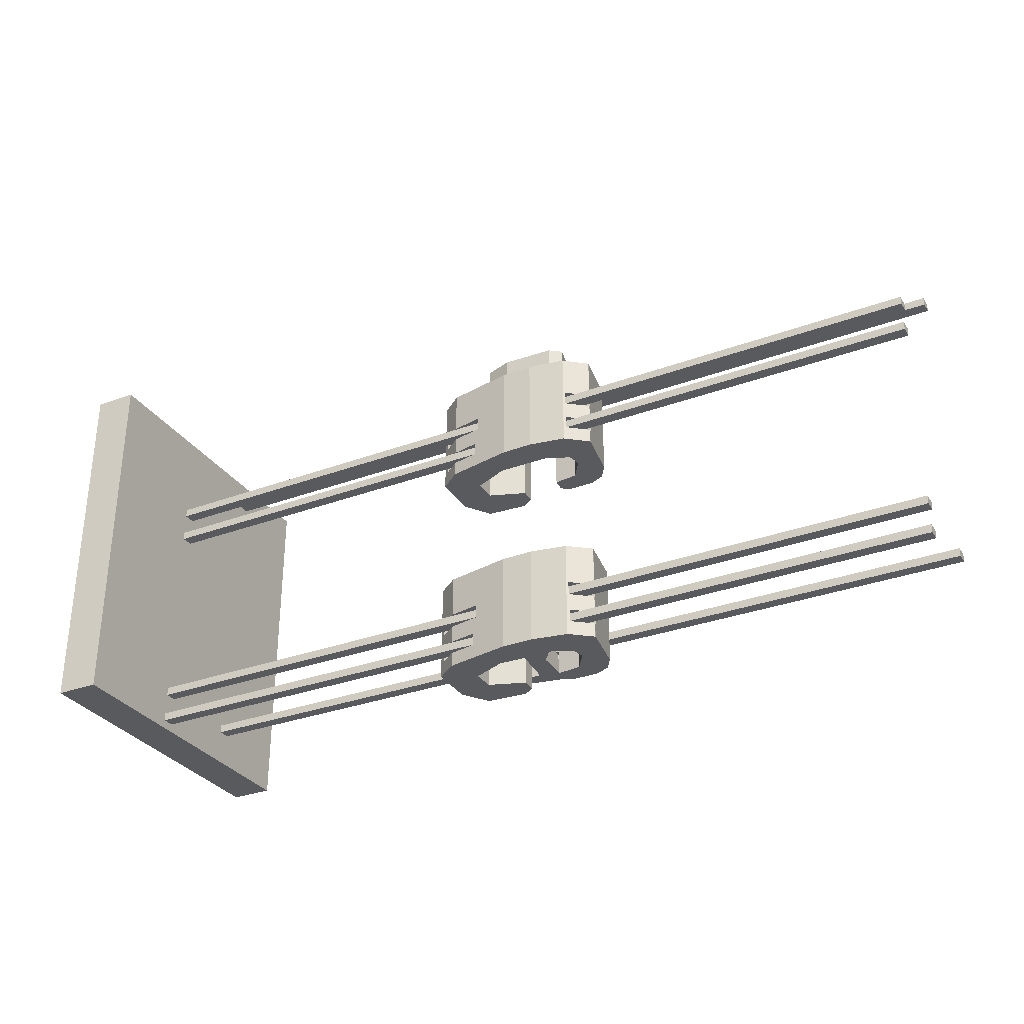
<metadata>
{"format":"obj","ext":"obj","renderer":"f3d","projection":"perspective","resolution":1024,"background":"white","views":[{"elev":-31.3,"azim":-152.1,"up":"+Y"}]}
</metadata>
<code>
o Object.1
v 76.95 -6.404 2.6e-05
v 76.95 -6.404 64.72
v 76.95 68.15 -1e-06
v 85.81 68.15 64.72
v 85.81 -6.404 2.7e-05
v 85.81 68.15 0
v 85.81 -6.404 64.72
v 76.95 68.15 64.72
f 1 2 3
f 5 1 3
f 5 3 6
f 4 5 6
f 8 4 6
f 7 4 8
f 8 2 7
f 5 7 2
f 5 4 7
f 6 3 8
f 8 3 2
f 2 1 5
o Object.2
v -1.479 -3.794 47.43
v -10.32 -3.794 45.32
v -6.078 -3.794 44.98
v -2.894 -3.794 44.89
v -6.078 0.2575 44.98
v -6.15 0.2575 44.21
v -10.34 0.2575 44.21
v -6.15 2.633 44.21
v -10.34 2.697 44.21
v -10.44 -3.794 39.13
v -10.32 0.2575 45.32
v -11.97 0.2575 45.67
v -2.894 0.2575 44.89
v -4.094 0.2575 44.92
v -2.013 0.2575 46.48
v -14.69 0.2575 46.25
v -13.75 0.2575 47.43
v -1.479 0.2575 47.43
v -2.608 0.2575 47.64
v -5.24 0.2575 48.12
v -13.21 0.2575 48.12
v -13.39 0.2575 47.88
v -14.69 -3.794 46.25
v -12.21 -3.794 49.38
v -12.21 6.955 49.38
v -13.21 2.615 48.12
v -13.21 2.741 48.12
v -5.24 2.619 48.12
v -13.21 2.903 48.12
v -5.24 2.903 48.12
v -1.479 6.955 47.43
v -2.608 2.903 47.64
v -1.479 2.903 47.43
v -2.361 2.903 45.85
v -2.894 6.955 44.89
v -6.078 6.955 44.98
v -2.894 2.903 44.89
v -4.878 2.903 44.94
v -6.078 2.903 44.98
v -6.15 2.903 44.21
v -6.903 6.955 36.25
v -10.44 6.955 39.13
v -10.32 6.955 45.32
v -10.34 2.903 44.21
v -10.32 2.903 45.32
v -13.04 2.903 45.9
v -14.69 2.903 46.25
v -14.69 6.955 46.25
v -13.39 2.903 47.88
v -12.56 -3.794 36.25
v -6.903 -3.794 36.25
v -16.57 -3.794 29.97
v -6.196 -3.794 29.64
v -16.57 6.955 29.97
v -6.196 6.955 29.64
v -0.7717 -3.794 31.5
v 0.1715 -3.794 34.21
v -1.479 -3.794 36.08
v 0.1715 6.955 34.21
v -1.479 6.955 36.08
v -0.7717 6.955 31.5
v -12.56 6.955 36.25
v -18.93 6.955 31.75
v -18.93 6.955 31.84
v -18.22 6.955 35.4
v -18.93 -3.794 31.84
v -18.22 -3.794 35.4
v -18.93 -3.794 31.75
f 9 10 11
f 12 9 11
f 13 12 11
f 11 14 13
f 15 13 14
f 14 16 15
f 16 17 15
f 17 18 15
f 15 18 19
f 18 10 19
f 10 20 19
f 19 20 21
f 22 19 21
f 12 22 21
f 23 12 21
f 21 24 23
f 23 24 25
f 26 23 25
f 25 27 26
f 9 26 27
f 28 9 27
f 29 28 27
f 30 29 27
f 30 31 29
f 31 32 29
f 29 32 33
f 29 33 34
f 33 35 34
f 36 34 35
f 35 37 36
f 36 37 38
f 32 36 38
f 39 32 38
f 39 38 40
f 39 40 41
f 39 41 42
f 39 42 43
f 44 39 43
f 44 43 45
f 44 45 46
f 44 46 47
f 44 47 48
f 44 48 49
f 44 49 50
f 51 44 50
f 51 50 18
f 52 51 18
f 53 51 52
f 52 47 53
f 45 53 47
f 42 53 45
f 54 53 42
f 42 55 54
f 56 54 55
f 56 55 57
f 56 57 37
f 33 56 37
f 33 39 56
f 51 56 39
f 40 37 57
f 55 40 57
f 56 53 54
f 56 51 53
f 18 50 58
f 59 18 58
f 59 58 60
f 61 59 60
f 60 62 61
f 62 63 61
f 61 63 64
f 64 65 61
f 61 65 66
f 65 67 66
f 67 68 66
f 66 68 59
f 68 49 59
f 59 49 11
f 68 63 49
f 68 67 63
f 63 67 69
f 69 67 65
f 64 69 65
f 63 69 64
f 62 49 63
f 62 70 49
f 71 70 62
f 71 72 70
f 73 70 72
f 73 72 74
f 75 73 74
f 74 58 75
f 58 70 75
f 58 74 76
f 74 72 76
f 70 73 75
f 72 71 76
f 76 71 60
f 71 62 60
f 59 61 66
f 60 58 76
f 18 59 11
f 50 70 58
f 70 50 49
f 49 48 16
f 48 52 16
f 48 47 52
f 45 47 46
f 44 51 39
f 43 42 45
f 41 55 42
f 41 40 55
f 32 28 36
f 38 37 40
f 36 28 34
f 33 37 35
f 39 33 32
f 31 9 32
f 25 31 30
f 34 28 29
f 32 9 28
f 30 27 25
f 9 23 26
f 25 24 31
f 24 10 31
f 13 19 22
f 20 24 21
f 10 24 20
f 52 18 17
f 16 52 17
f 49 16 14
f 19 13 15
f 11 49 14
f 12 13 22
f 12 23 9
f 18 11 10
f 9 31 10
o Object.3
v -97.81 0.7311 44.91
v -97.81 0.7311 47.42
v -97.81 2.43 44.91
v 79.06 2.43 47.42
v 79.06 0.7311 44.91
v 79.06 2.43 44.91
v 79.06 0.7311 47.42
v -97.81 2.43 47.42
f 77 78 79
f 81 77 79
f 81 79 82
f 80 81 82
f 84 80 82
f 83 80 84
f 84 78 83
f 81 83 78
f 81 80 83
f 82 79 84
f 84 79 78
f 78 77 81
o Object.4
v -97.81 1.58 24.45
v -97.81 1.58 26.95
v -97.81 3.279 24.45
v 79.06 3.279 26.95
v 79.06 1.58 24.45
v 79.06 3.279 24.45
v 79.06 1.58 26.95
v -97.81 3.279 26.95
f 85 86 87
f 89 85 87
f 89 87 90
f 88 89 90
f 92 88 90
f 91 88 92
f 92 86 91
f 89 91 86
f 89 88 91
f 90 87 92
f 92 87 86
f 86 85 89
o Object.5
v -27.66 -8.053 27.02
v -15.75 -8.053 22.1
v -27.66 -8.053 27.1
v -27.66 -5.1 27.1
v -27.66 -5.1 27.05
v 4.866 -5.1 25.52
v -27.66 -5.1 27.03
v -27.66 -5.1 27.02
v -25.49 -5.1 25.26
v -23.17 -8.053 23.37
v -24.63 -5.1 24.56
v 3.774 -5.1 24.84
v 3.052 -5.1 24.7
v 2.105 -5.1 24.51
v -23.83 -5.1 23.91
v 2.05 -5.1 24.49
v -1.511 -5.1 23.78
v 4.063 -8.053 24.9
v -9.379 -8.053 22.19
v -1.511 -4.326 23.78
v -23.67 -5.1 23.78
v -23.68 -5.1 23.78
v -23.67 -4.114 23.78
v -23.67 -2.489 23.78
v -1.511 -2.489 23.78
v 0.271 -2.489 24.14
v -24.12 -2.489 24.15
v -23.51 1.039 23.65
v -24.73 1.039 24.64
v -24.4 -2.489 24.37
v 0.375 -2.489 24.16
v 2.158 -2.489 24.52
v 3.774 -2.489 24.84
v -25.49 -2.489 25.26
v -25.18 1.039 25.01
v -25.92 -2.489 25.61
v -27.66 1.039 27.02
v -27.66 -2.489 27.02
v -27.66 -2.489 27.04
v -27.66 1.039 27.06
v -27.66 -2.489 27.07
v 5.576 -2.489 26.07
v -27.66 -2.489 27.1
v -27.66 1.039 27.1
v -27.59 -2.489 27.5
v -27.54 1.039 27.75
v -27.57 -2.489 27.63
v -27.57 -4.076 27.63
v -27.57 -5.1 27.63
v 7.579 -4.414 27.63
v 7.579 -5.1 27.63
v -27.62 -5.1 27.32
v -25.89 12.23 37.53
v -25.89 -8.053 37.53
v -23.88 12.23 40.66
v -23.88 -8.053 40.66
v -18.81 -8.053 37.61
v -21.64 -8.053 33.46
v -21.64 12.23 33.46
v -18.81 12.23 37.61
v -13.98 -8.053 38.21
v -13.98 12.23 38.21
v -13.74 -8.053 40.83
v -20.7 -8.053 42.11
v -20.7 12.23 42.11
v -15.04 12.23 42.11
v -15.04 -8.053 42.11
v -13.74 12.23 40.83
v -21.05 12.23 30.58
v -15.75 12.23 22.1
v -27.66 12.23 27.1
v -27.66 12.23 27.02
v -27.66 3.82 27.07
v -27.66 3.82 27.1
v -27.54 3.82 27.75
v 5.92 3.82 26.34
v 7.741 3.82 27.75
v 4.063 12.23 24.9
v 8.543 12.23 28.38
v 7.741 1.039 27.75
v 7.741 1.395 27.75
v 6.535 1.039 26.82
v 7.314 -2.489 27.42
v 4.063 1.039 24.9
v 4.063 -2.489 24.9
v 0.9502 1.039 24.27
v -1.963 1.039 23.68
v -2.132 1.039 23.65
v -2.132 1.295 23.65
v -2.132 1.49 23.65
v -23.51 1.695 23.65
v -23.51 3.82 23.65
v -23.17 12.23 23.37
v -24.73 3.82 24.64
v -25.8 3.82 25.51
v -27.66 3.82 27.02
v 4.063 3.82 24.9
v 0.9502 3.82 24.27
v -2.132 3.82 23.65
v -9.379 12.23 22.19
v -16.45 12.23 28.46
v -5.606 12.23 28.46
v -16.45 -8.053 28.46
v -5.606 -8.053 28.46
v 1.586 -8.053 31.6
v 1.586 12.23 31.6
v 1.586 12.23 36.26
v 1.586 -8.053 36.26
v 8.779 -8.053 37.7
v -5.606 -8.053 42.11
v -5.842 -8.053 38.97
v -5.842 12.23 38.97
v -5.606 12.23 42.11
v 8.779 12.23 37.7
v -3.248 12.23 43.72
v 5.242 12.23 43.21
v 5.242 -8.053 43.21
v -3.248 -8.053 43.72
v 8.543 -8.053 28.38
v -21.05 -8.053 30.58
v 7.579 -2.489 27.63
v 7.579 -3.689 27.63
v -27.54 1.734 27.75
v 4.063 -5.1 24.9
f 93 94 95
f 93 95 96
f 97 93 96
f 97 96 98
f 99 97 98
f 100 99 98
f 98 101 100
f 101 102 100
f 102 93 100
f 103 102 101
f 101 104 103
f 103 104 105
f 105 106 103
f 103 106 107
f 107 106 108
f 109 107 108
f 109 108 110
f 110 111 109
f 109 111 112
f 109 112 113
f 109 113 114
f 102 114 113
f 115 102 113
f 116 102 115
f 112 116 115
f 117 116 112
f 117 118 116
f 116 118 119
f 120 116 119
f 121 120 119
f 122 121 119
f 122 119 123
f 122 123 124
f 124 125 122
f 122 125 126
f 126 127 122
f 127 126 128
f 129 127 128
f 129 128 130
f 129 130 131
f 132 129 131
f 133 132 131
f 134 133 131
f 134 135 133
f 135 136 133
f 136 135 137
f 138 136 137
f 138 137 139
f 138 139 140
f 141 138 140
f 140 142 141
f 141 142 143
f 141 143 98
f 144 141 98
f 144 95 141
f 95 145 141
f 146 145 95
f 147 145 146
f 148 147 146
f 149 148 146
f 149 146 150
f 150 151 149
f 151 152 149
f 149 152 153
f 152 154 153
f 153 154 155
f 155 156 153
f 153 156 148
f 156 157 148
f 158 157 156
f 159 158 156
f 160 158 159
f 155 160 159
f 157 158 160
f 154 157 160
f 147 157 154
f 155 159 156
f 154 160 155
f 152 147 154
f 151 145 152
f 151 161 145
f 161 162 145
f 163 145 162
f 163 162 164
f 163 164 165
f 163 165 166
f 163 166 167
f 168 167 166
f 169 167 168
f 168 170 169
f 170 171 169
f 169 171 172
f 173 169 172
f 138 173 172
f 138 172 174
f 172 175 174
f 134 174 175
f 176 174 134
f 177 176 134
f 134 128 177
f 177 178 176
f 176 178 121
f 176 121 127
f 124 178 177
f 179 178 124
f 120 178 179
f 120 179 180
f 180 181 120
f 181 182 120
f 182 183 120
f 183 102 120
f 184 102 183
f 185 102 184
f 185 184 186
f 185 186 187
f 164 185 187
f 164 187 188
f 188 187 168
f 168 165 188
f 187 189 168
f 187 186 189
f 189 186 190
f 190 191 189
f 191 192 189
f 192 170 189
f 192 193 170
f 194 170 193
f 194 193 195
f 196 194 195
f 195 110 196
f 110 197 196
f 197 198 196
f 199 198 197
f 200 199 197
f 197 201 200
f 200 201 202
f 200 202 203
f 203 204 200
f 205 204 203
f 204 205 199
f 205 206 199
f 205 207 206
f 206 207 208
f 206 208 209
f 201 206 209
f 209 210 201
f 171 206 201
f 211 171 201
f 171 198 206
f 209 208 210
f 208 207 210
f 210 207 202
f 207 205 202
f 202 205 203
f 201 210 202
f 201 197 211
f 204 199 200
f 199 206 198
f 197 110 211
f 110 143 211
f 198 194 196
f 195 193 212
f 212 111 195
f 212 94 111
f 94 162 111
f 162 192 111
f 111 192 181
f 185 162 94
f 146 94 212
f 193 161 212
f 212 161 150
f 194 198 170
f 193 192 161
f 181 192 191
f 191 190 184
f 191 184 182
f 184 190 186
f 102 185 94
f 182 184 183
f 182 181 191
f 180 111 181
f 111 180 117
f 118 180 179
f 123 118 179
f 174 176 127
f 172 213 175
f 213 139 175
f 213 214 139
f 213 172 214
f 172 211 214
f 214 211 142
f 215 173 138
f 167 215 138
f 145 167 138
f 215 167 173
f 211 172 171
f 171 170 198
f 170 168 189
f 173 167 169
f 168 166 165
f 164 188 165
f 185 164 162
f 145 163 167
f 192 162 161
f 161 151 150
f 146 212 150
f 153 148 149
f 157 147 148
f 145 147 152
f 143 110 98
f 110 216 98
f 216 110 104
f 142 211 143
f 214 142 140
f 141 145 138
f 214 140 139
f 175 139 137
f 136 138 174
f 132 136 174
f 137 135 175
f 175 135 134
f 132 133 136
f 129 132 174
f 134 131 130
f 130 128 134
f 174 127 129
f 177 128 126
f 126 125 177
f 125 124 177
f 179 124 123
f 127 121 122
f 121 178 120
f 119 118 123
f 117 180 118
f 120 102 116
f 114 102 107
f 112 115 113
f 112 111 117
f 110 195 111
f 114 107 109
f 106 110 108
f 110 106 105
f 110 105 104
f 216 104 101
f 103 107 102
f 98 216 101
f 100 93 99
f 96 144 98
f 99 93 97
f 95 144 96
f 94 146 95
f 94 93 102
o Object.6
v -97.81 -4.644 24.45
v -97.81 -4.644 26.95
v -97.81 -2.945 24.45
v 79.06 -2.945 26.95
v 79.06 -4.644 24.45
v 79.06 -2.945 24.45
v 79.06 -4.644 26.95
v -97.81 -2.945 26.95
f 217 218 219
f 221 217 219
f 221 219 222
f 220 221 222
f 224 220 222
f 223 220 224
f 224 218 223
f 221 223 218
f 221 220 223
f 222 219 224
f 224 219 218
f 218 217 221
o Object.7
v -1.479 57.4 47.43
v -10.32 57.4 45.32
v -6.078 57.4 44.98
v -2.894 57.4 44.89
v -6.078 61.45 44.98
v -6.15 61.45 44.21
v -10.34 61.45 44.21
v -6.15 63.83 44.21
v -10.34 63.89 44.21
v -10.44 57.4 39.13
v -10.32 61.45 45.32
v -11.97 61.45 45.67
v -2.894 61.45 44.89
v -4.094 61.45 44.92
v -2.013 61.45 46.48
v -14.68 61.45 46.25
v -13.75 61.45 47.43
v -1.479 61.45 47.43
v -2.608 61.45 47.64
v -5.24 61.45 48.12
v -13.21 61.45 48.12
v -13.39 61.45 47.88
v -14.68 57.4 46.25
v -12.21 57.4 49.38
v -12.21 68.15 49.38
v -13.21 63.81 48.12
v -13.21 63.93 48.12
v -5.24 63.81 48.12
v -13.21 64.1 48.12
v -5.24 64.1 48.12
v -1.479 68.15 47.43
v -2.608 64.1 47.64
v -1.479 64.1 47.43
v -2.361 64.1 45.85
v -2.894 68.15 44.89
v -6.078 68.15 44.98
v -2.894 64.1 44.89
v -4.878 64.1 44.94
v -6.078 64.1 44.98
v -6.15 64.1 44.21
v -6.903 68.15 36.25
v -10.44 68.15 39.13
v -10.32 68.15 45.32
v -10.34 64.1 44.21
v -10.32 64.1 45.32
v -13.04 64.1 45.9
v -14.68 64.1 46.25
v -14.68 68.15 46.25
v -13.39 64.1 47.88
v -12.56 57.4 36.25
v -6.903 57.4 36.25
v -16.57 57.4 29.97
v -6.196 57.4 29.64
v -16.57 68.15 29.97
v -6.196 68.15 29.64
v -0.7717 57.4 31.5
v 0.1715 57.4 34.21
v -1.479 57.4 36.08
v 0.1715 68.15 34.21
v -1.479 68.15 36.08
v -0.7717 68.15 31.5
v -12.56 68.15 36.25
v -18.93 68.15 31.75
v -18.93 68.15 31.84
v -18.22 68.15 35.4
v -18.93 57.4 31.84
v -18.22 57.4 35.4
v -18.93 57.4 31.75
f 225 226 227
f 228 225 227
f 229 228 227
f 227 230 229
f 231 229 230
f 230 232 231
f 232 233 231
f 233 234 231
f 231 234 235
f 234 226 235
f 226 236 235
f 235 236 237
f 238 235 237
f 228 238 237
f 239 228 237
f 237 240 239
f 239 240 241
f 242 239 241
f 241 243 242
f 225 242 243
f 244 225 243
f 245 244 243
f 246 245 243
f 246 247 245
f 247 248 245
f 245 248 249
f 245 249 250
f 249 251 250
f 252 250 251
f 251 253 252
f 252 253 254
f 248 252 254
f 255 248 254
f 255 254 256
f 255 256 257
f 255 257 258
f 255 258 259
f 260 255 259
f 260 259 261
f 260 261 262
f 260 262 263
f 260 263 264
f 260 264 265
f 260 265 266
f 267 260 266
f 267 266 234
f 268 267 234
f 269 267 268
f 268 263 269
f 261 269 263
f 258 269 261
f 270 269 258
f 258 271 270
f 272 270 271
f 272 271 273
f 272 273 253
f 249 272 253
f 249 255 272
f 267 272 255
f 256 253 273
f 271 256 273
f 272 269 270
f 272 267 269
f 234 266 274
f 275 234 274
f 275 274 276
f 277 275 276
f 276 278 277
f 278 279 277
f 277 279 280
f 280 281 277
f 277 281 282
f 281 283 282
f 283 284 282
f 282 284 275
f 284 265 275
f 275 265 227
f 284 279 265
f 284 283 279
f 279 283 285
f 285 283 281
f 280 285 281
f 279 285 280
f 278 265 279
f 278 286 265
f 287 286 278
f 287 288 286
f 289 286 288
f 289 288 290
f 291 289 290
f 290 274 291
f 274 286 291
f 274 290 292
f 290 288 292
f 286 289 291
f 288 287 292
f 292 287 276
f 287 278 276
f 275 277 282
f 276 274 292
f 234 275 227
f 266 286 274
f 286 266 265
f 265 264 232
f 264 268 232
f 264 263 268
f 261 263 262
f 260 267 255
f 259 258 261
f 257 271 258
f 257 256 271
f 248 244 252
f 254 253 256
f 252 244 250
f 249 253 251
f 255 249 248
f 247 225 248
f 241 247 246
f 250 244 245
f 248 225 244
f 246 243 241
f 225 239 242
f 241 240 247
f 240 226 247
f 229 235 238
f 236 240 237
f 226 240 236
f 268 234 233
f 232 268 233
f 265 232 230
f 235 229 231
f 227 265 230
f 228 229 238
f 228 239 225
f 234 227 226
f 225 247 226
o Object.8
v -97.81 61.92 44.91
v -97.81 61.92 47.42
v -97.81 63.62 44.91
v 79.06 63.62 47.42
v 79.06 61.92 44.91
v 79.06 63.62 44.91
v 79.06 61.92 47.42
v -97.81 63.62 47.42
f 293 294 295
f 297 293 295
f 297 295 298
f 296 297 298
f 300 296 298
f 299 296 300
f 300 294 299
f 297 299 294
f 297 296 299
f 298 295 300
f 300 295 294
f 294 293 297
o Object.9
v -97.81 48.2 24.45
v -97.81 48.2 26.95
v -97.81 49.9 24.45
v 79.06 49.9 26.95
v 79.06 48.2 24.45
v 79.06 49.9 24.45
v 79.06 48.2 26.95
v -97.81 49.9 26.95
f 301 302 303
f 305 301 303
f 305 303 306
f 304 305 306
f 308 304 306
f 307 304 308
f 308 302 307
f 305 307 302
f 305 304 307
f 306 303 308
f 308 303 302
f 302 301 305
o Object.10
v -27.65 38.57 27.02
v -15.75 38.57 22.1
v -27.65 38.57 27.1
v -27.65 41.52 27.1
v -27.65 41.52 27.05
v 4.866 41.52 25.52
v -27.65 41.52 27.03
v -27.65 41.52 27.02
v -25.49 41.52 25.26
v -23.17 38.57 23.37
v -24.63 41.52 24.56
v 3.774 41.52 24.84
v 3.052 41.52 24.7
v 2.105 41.52 24.51
v -23.83 41.52 23.91
v 2.05 41.52 24.49
v -1.511 41.52 23.78
v 4.063 38.57 24.9
v -9.379 38.57 22.19
v -1.511 42.29 23.78
v -23.67 41.52 23.78
v -23.68 41.52 23.78
v -23.67 42.51 23.78
v -23.67 44.13 23.78
v -1.511 44.13 23.78
v 0.2711 44.13 24.14
v -24.12 44.13 24.15
v -23.51 47.66 23.65
v -24.73 47.66 24.64
v -24.4 44.13 24.37
v 0.375 44.13 24.16
v 2.158 44.13 24.52
v 3.774 44.13 24.84
v -25.49 44.13 25.26
v -25.18 47.66 25.01
v -25.92 44.13 25.61
v -27.65 47.66 27.02
v -27.65 44.13 27.02
v -27.65 44.13 27.04
v -27.65 47.66 27.06
v -27.65 44.13 27.07
v 5.576 44.13 26.07
v -27.65 44.13 27.1
v -27.65 47.66 27.1
v -27.59 44.13 27.5
v -27.54 47.66 27.75
v -27.57 44.13 27.63
v -27.57 42.54 27.63
v -27.57 41.52 27.63
v 7.579 42.21 27.63
v 7.579 41.52 27.63
v -27.62 41.52 27.32
v -25.89 58.85 37.53
v -25.89 38.57 37.53
v -23.88 58.85 40.66
v -23.88 38.57 40.66
v -18.81 38.57 37.61
v -21.64 38.57 33.46
v -21.64 58.85 33.46
v -18.81 58.85 37.61
v -13.98 38.57 38.21
v -13.98 58.85 38.21
v -13.74 38.57 40.83
v -20.7 38.57 42.11
v -20.7 58.85 42.11
v -15.04 58.85 42.11
v -15.04 38.57 42.11
v -13.74 58.85 40.83
v -21.05 58.85 30.58
v -15.75 58.85 22.1
v -27.65 58.85 27.1
v -27.65 58.85 27.02
v -27.65 50.44 27.07
v -27.65 50.44 27.1
v -27.54 50.44 27.75
v 5.92 50.44 26.34
v 7.741 50.44 27.75
v 4.063 58.85 24.9
v 8.543 58.85 28.38
v 7.741 47.66 27.75
v 7.741 48.02 27.75
v 6.535 47.66 26.82
v 7.314 44.13 27.42
v 4.063 47.66 24.9
v 4.063 44.13 24.9
v 0.9503 47.66 24.27
v -1.963 47.66 23.68
v -2.132 47.66 23.65
v -2.132 47.92 23.65
v -2.132 48.11 23.65
v -23.51 48.32 23.65
v -23.51 50.44 23.65
v -23.17 58.85 23.37
v -24.73 50.44 24.64
v -25.8 50.44 25.51
v -27.65 50.44 27.02
v 4.063 50.44 24.9
v 0.9503 50.44 24.27
v -2.132 50.44 23.65
v -9.379 58.85 22.19
v -16.45 58.85 28.46
v -5.606 58.85 28.46
v -16.45 38.57 28.46
v -5.606 38.57 28.46
v 1.586 38.57 31.6
v 1.586 58.85 31.6
v 1.586 58.85 36.26
v 1.586 38.57 36.26
v 8.779 38.57 37.7
v -5.606 38.57 42.11
v -5.842 38.57 38.97
v -5.842 58.85 38.97
v -5.606 58.85 42.11
v 8.779 58.85 37.7
v -3.248 58.85 43.72
v 5.242 58.85 43.21
v 5.242 38.57 43.21
v -3.248 38.57 43.72
v 8.543 38.57 28.38
v -21.05 38.57 30.58
v 7.579 44.13 27.63
v 7.579 42.93 27.63
v -27.54 48.35 27.75
v 4.063 41.52 24.9
f 309 310 311
f 309 311 312
f 313 309 312
f 313 312 314
f 315 313 314
f 316 315 314
f 314 317 316
f 317 318 316
f 318 309 316
f 319 318 317
f 317 320 319
f 319 320 321
f 321 322 319
f 319 322 323
f 323 322 324
f 325 323 324
f 325 324 326
f 326 327 325
f 325 327 328
f 325 328 329
f 325 329 330
f 318 330 329
f 331 318 329
f 332 318 331
f 328 332 331
f 333 332 328
f 333 334 332
f 332 334 335
f 336 332 335
f 337 336 335
f 338 337 335
f 338 335 339
f 338 339 340
f 340 341 338
f 338 341 342
f 342 343 338
f 343 342 344
f 345 343 344
f 345 344 346
f 345 346 347
f 348 345 347
f 349 348 347
f 350 349 347
f 350 351 349
f 351 352 349
f 352 351 353
f 354 352 353
f 354 353 355
f 354 355 356
f 357 354 356
f 356 358 357
f 357 358 359
f 357 359 314
f 360 357 314
f 360 311 357
f 311 361 357
f 362 361 311
f 363 361 362
f 364 363 362
f 365 364 362
f 365 362 366
f 366 367 365
f 367 368 365
f 365 368 369
f 368 370 369
f 369 370 371
f 371 372 369
f 369 372 364
f 372 373 364
f 374 373 372
f 375 374 372
f 376 374 375
f 371 376 375
f 373 374 376
f 370 373 376
f 363 373 370
f 371 375 372
f 370 376 371
f 368 363 370
f 367 361 368
f 367 377 361
f 377 378 361
f 379 361 378
f 379 378 380
f 379 380 381
f 379 381 382
f 379 382 383
f 384 383 382
f 385 383 384
f 384 386 385
f 386 387 385
f 385 387 388
f 389 385 388
f 354 389 388
f 354 388 390
f 388 391 390
f 350 390 391
f 392 390 350
f 393 392 350
f 350 344 393
f 393 394 392
f 392 394 337
f 392 337 343
f 340 394 393
f 395 394 340
f 336 394 395
f 336 395 396
f 396 397 336
f 397 398 336
f 398 399 336
f 399 318 336
f 400 318 399
f 401 318 400
f 401 400 402
f 401 402 403
f 380 401 403
f 380 403 404
f 404 403 384
f 384 381 404
f 403 405 384
f 403 402 405
f 405 402 406
f 406 407 405
f 407 408 405
f 408 386 405
f 408 409 386
f 410 386 409
f 410 409 411
f 412 410 411
f 411 326 412
f 326 413 412
f 413 414 412
f 415 414 413
f 416 415 413
f 413 417 416
f 416 417 418
f 416 418 419
f 419 420 416
f 421 420 419
f 420 421 415
f 421 422 415
f 421 423 422
f 422 423 424
f 422 424 425
f 417 422 425
f 425 426 417
f 387 422 417
f 427 387 417
f 387 414 422
f 425 424 426
f 424 423 426
f 426 423 418
f 423 421 418
f 418 421 419
f 417 426 418
f 417 413 427
f 420 415 416
f 415 422 414
f 413 326 427
f 326 359 427
f 414 410 412
f 411 409 428
f 428 327 411
f 428 310 327
f 310 378 327
f 378 408 327
f 327 408 397
f 401 378 310
f 362 310 428
f 409 377 428
f 428 377 366
f 410 414 386
f 409 408 377
f 397 408 407
f 407 406 400
f 407 400 398
f 400 406 402
f 318 401 310
f 398 400 399
f 398 397 407
f 396 327 397
f 327 396 333
f 334 396 395
f 339 334 395
f 390 392 343
f 388 429 391
f 429 355 391
f 429 430 355
f 429 388 430
f 388 427 430
f 430 427 358
f 431 389 354
f 383 431 354
f 361 383 354
f 431 383 389
f 427 388 387
f 387 386 414
f 386 384 405
f 389 383 385
f 384 382 381
f 380 404 381
f 401 380 378
f 361 379 383
f 408 378 377
f 377 367 366
f 362 428 366
f 369 364 365
f 373 363 364
f 361 363 368
f 359 326 314
f 326 432 314
f 432 326 320
f 358 427 359
f 430 358 356
f 357 361 354
f 430 356 355
f 391 355 353
f 352 354 390
f 348 352 390
f 353 351 391
f 391 351 350
f 348 349 352
f 345 348 390
f 350 347 346
f 346 344 350
f 390 343 345
f 393 344 342
f 342 341 393
f 341 340 393
f 395 340 339
f 343 337 338
f 337 394 336
f 335 334 339
f 333 396 334
f 336 318 332
f 330 318 323
f 328 331 329
f 328 327 333
f 326 411 327
f 330 323 325
f 322 326 324
f 326 322 321
f 326 321 320
f 432 320 317
f 319 323 318
f 314 432 317
f 316 309 315
f 312 360 314
f 315 309 313
f 311 360 312
f 310 362 311
f 310 309 318
o Object.11
v -97.81 41.98 24.45
v -97.81 41.98 26.95
v -97.81 43.68 24.45
v 79.06 43.68 26.95
v 79.06 41.98 24.45
v 79.06 43.68 24.45
v 79.06 41.98 26.95
v -97.81 43.68 26.95
f 433 434 435
f 437 433 435
f 437 435 438
f 436 437 438
f 440 436 438
f 439 436 440
f 440 434 439
f 437 439 434
f 437 436 439
f 438 435 440
f 440 435 434
f 434 433 437

</code>
